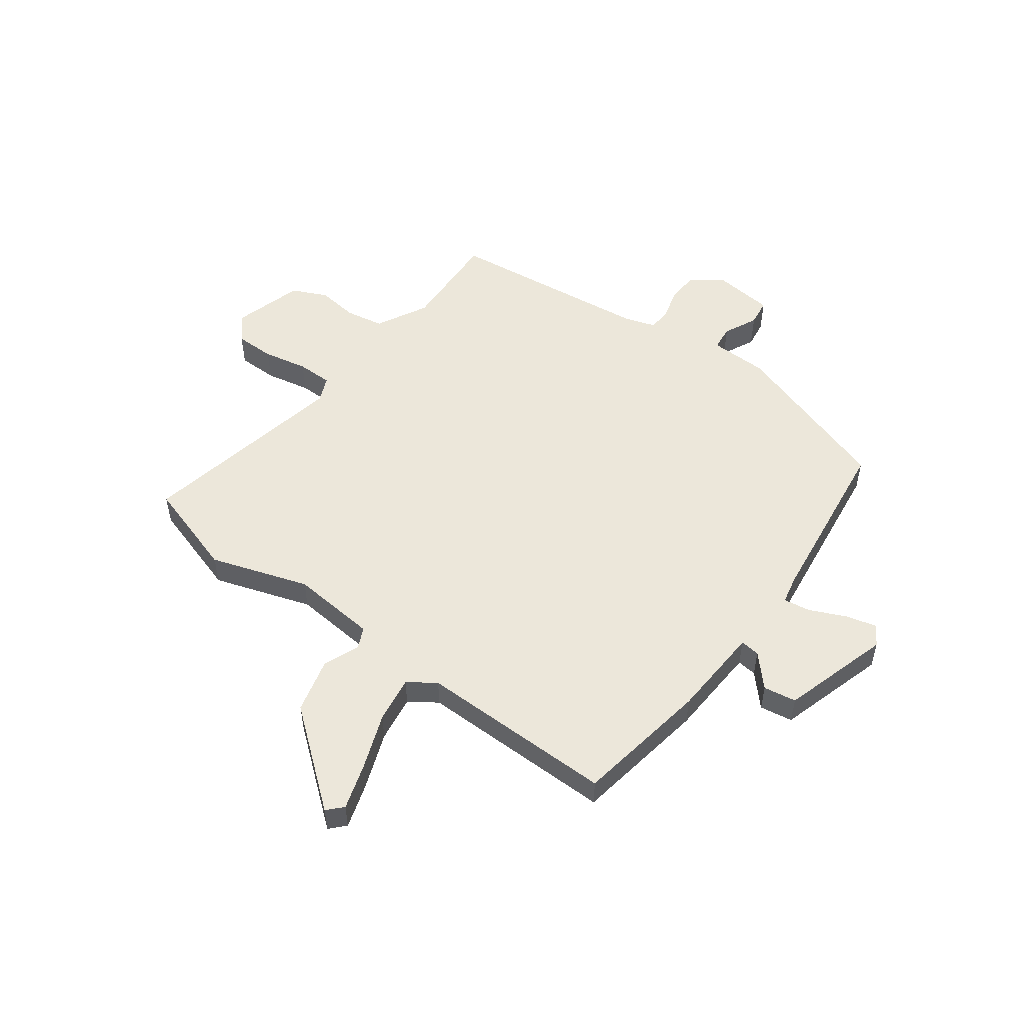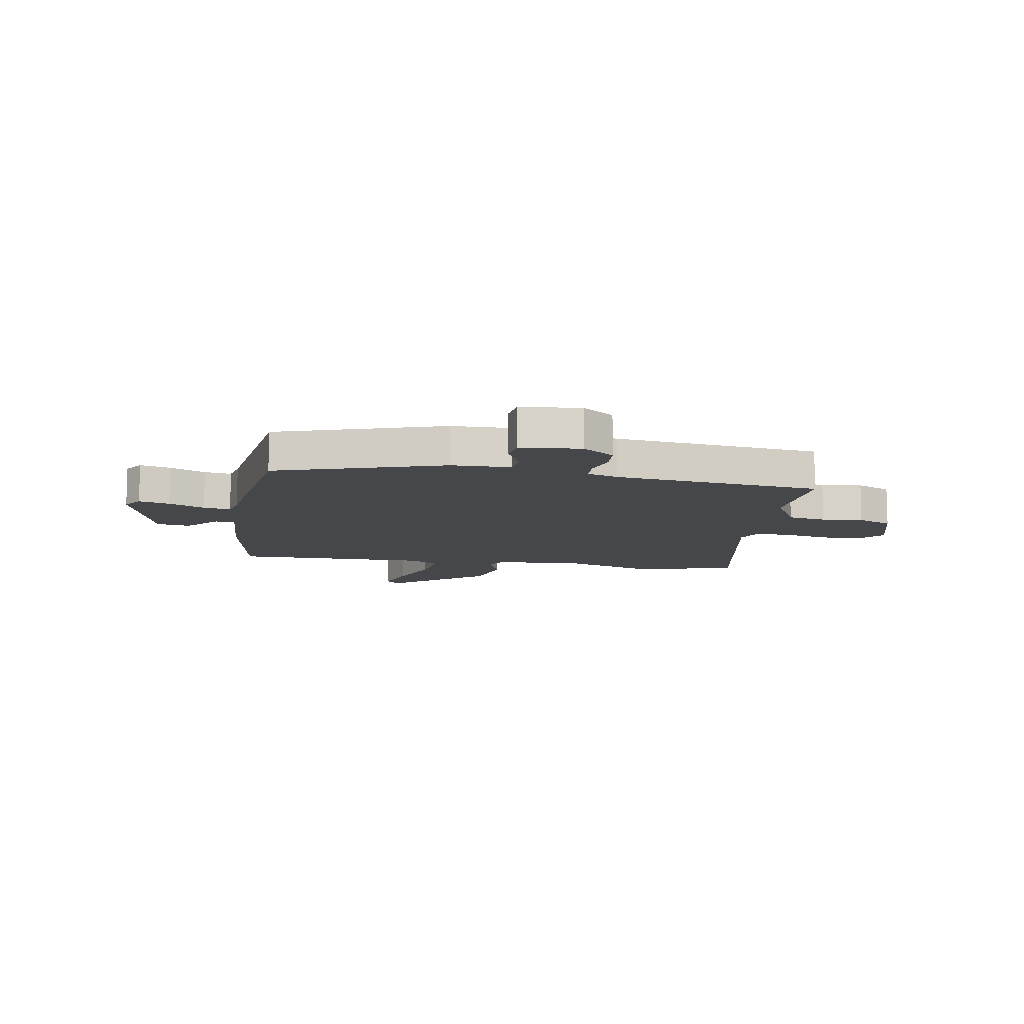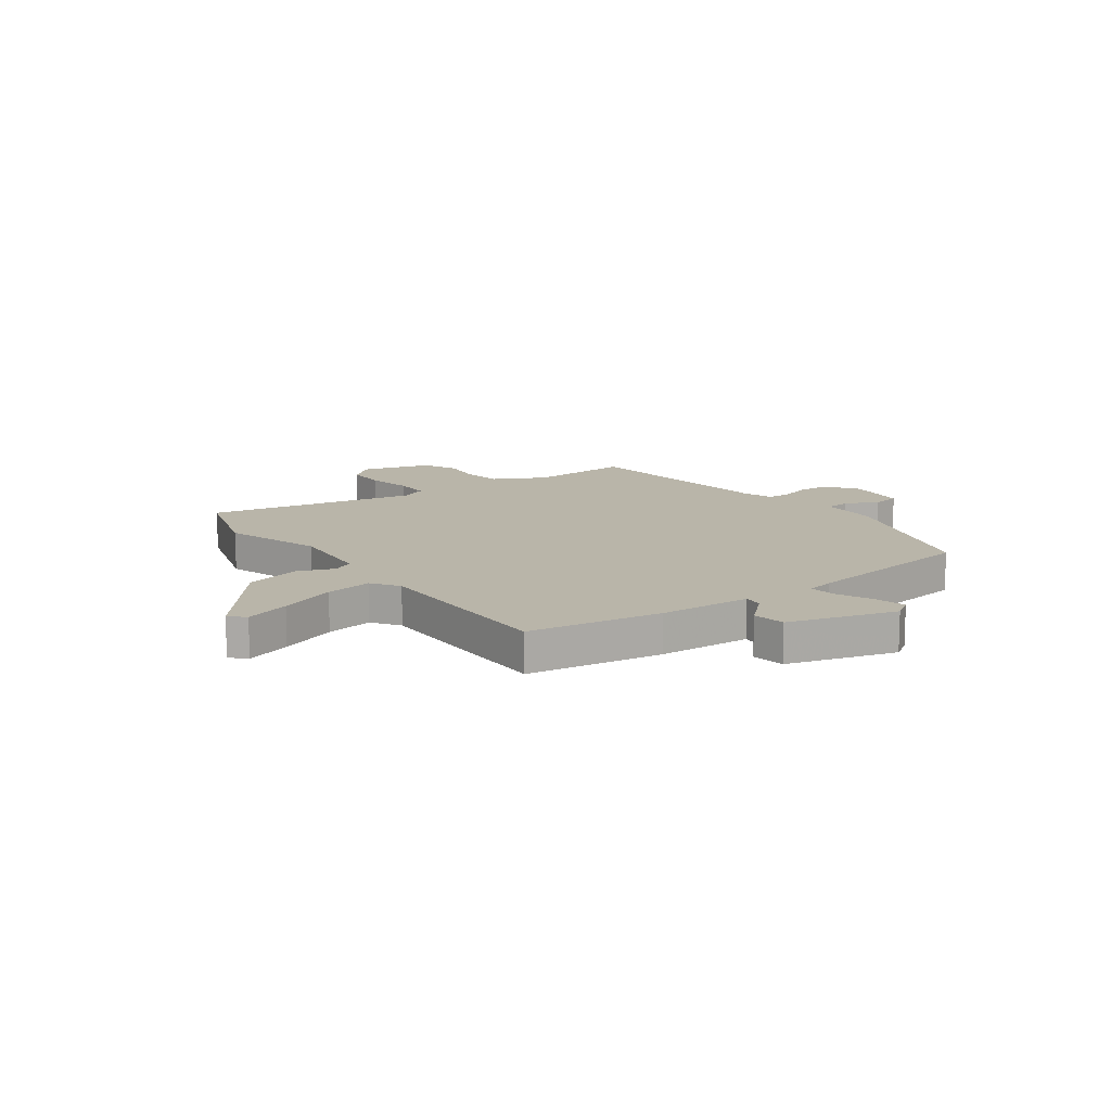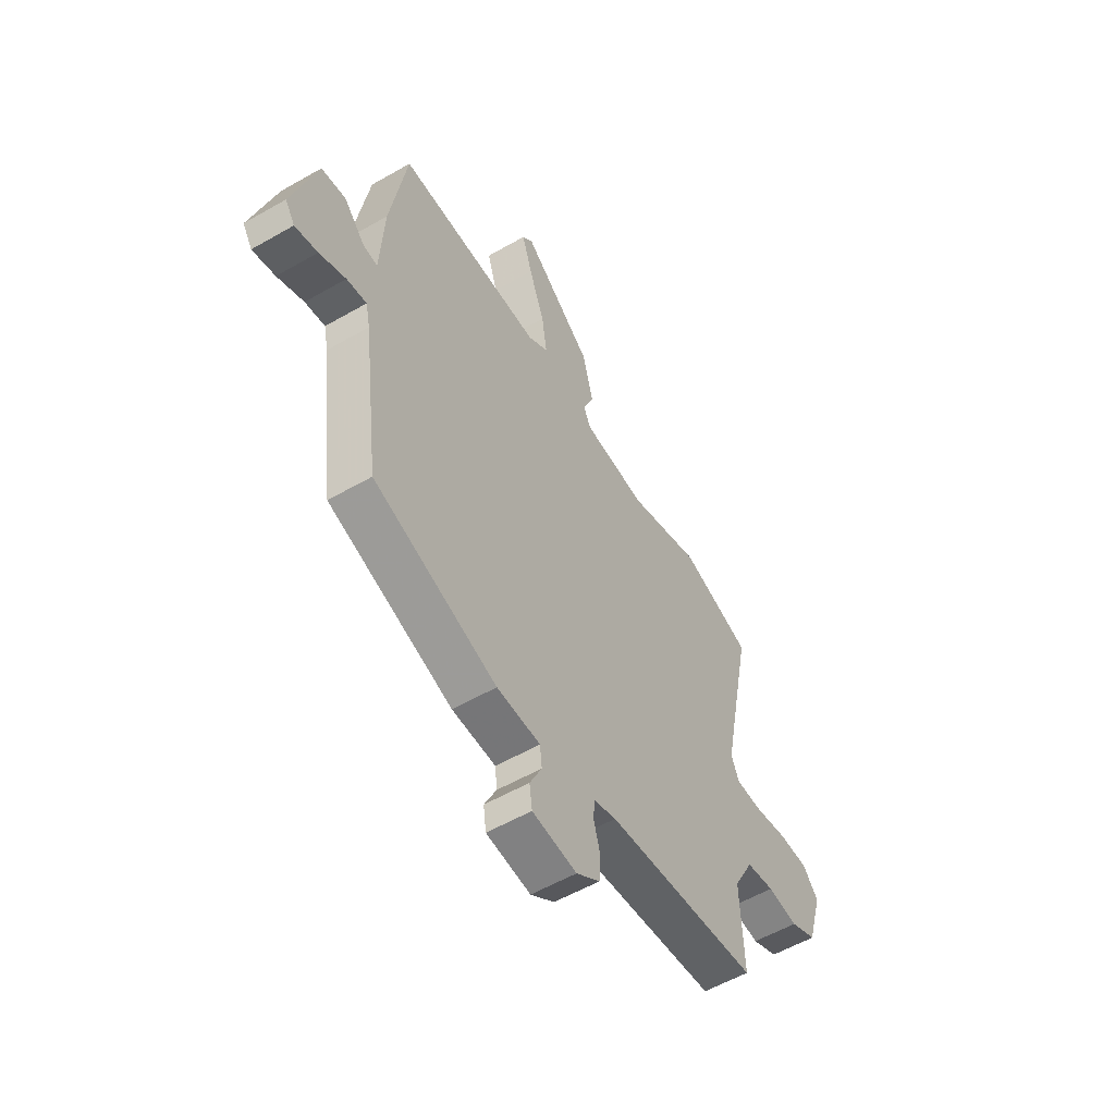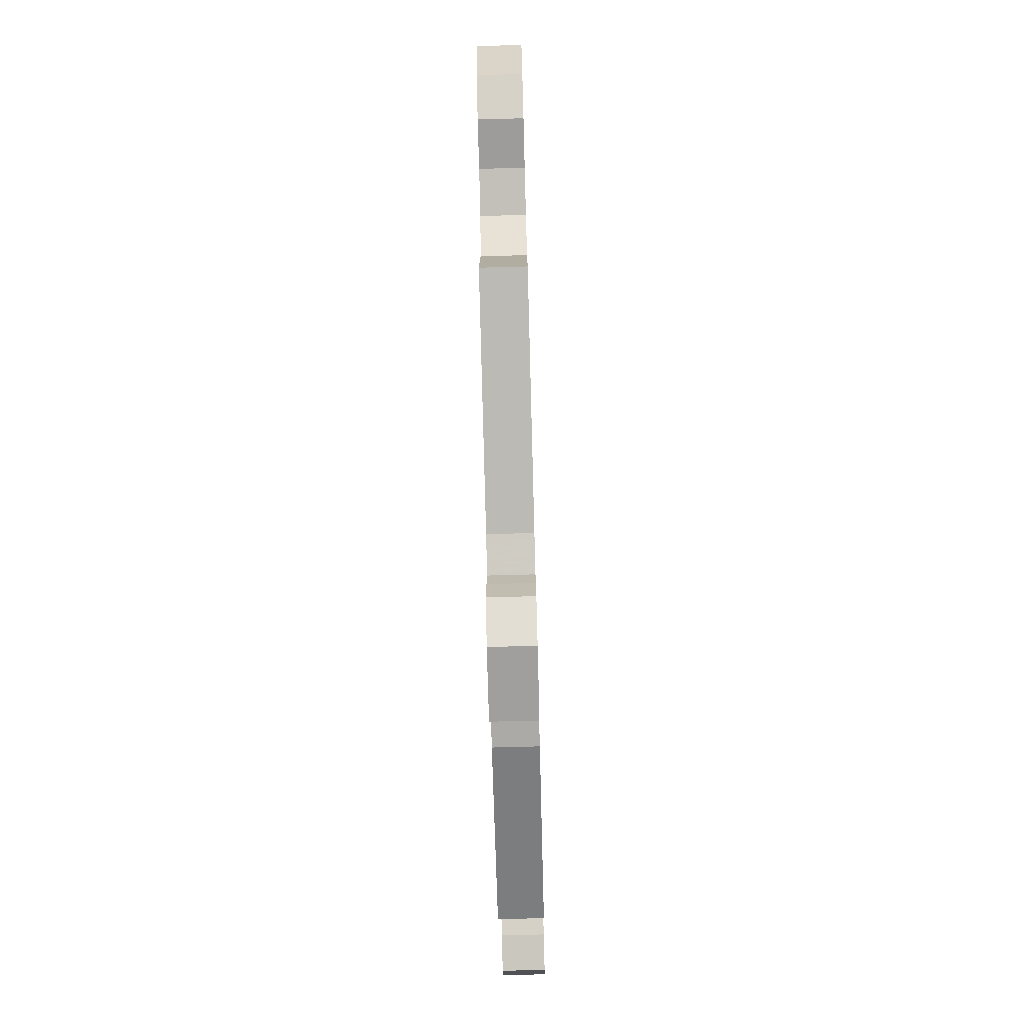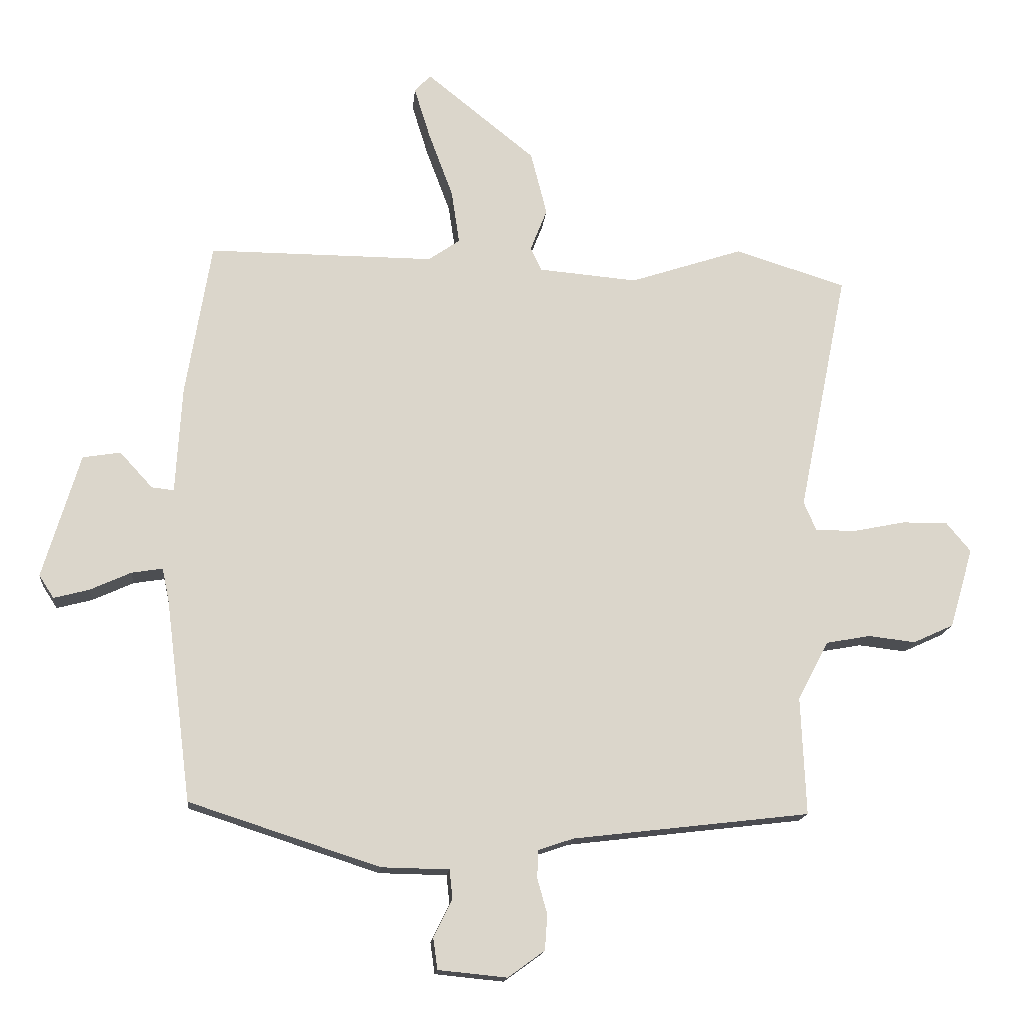
<metadata>
{"format":"obj","ext":"obj","renderer":"f3d","projection":"perspective","resolution":1024,"background":"white","views":[{"elev":52.7,"azim":36.4,"up":"+Y"},{"elev":-10.6,"azim":170.3,"up":"+Y"},{"elev":13.4,"azim":53.8,"up":"+Y"},{"elev":-56.0,"azim":121.1,"up":"+Z"},{"elev":-76.9,"azim":-88.5,"up":"+Z"},{"elev":-15.7,"azim":174.6,"up":"+Z"}]}
</metadata>
<code>
v -0.586 0.07 0.473
v -0.407 0.07 0.529
v -0.225 0.07 0.469
v -0.066 0.07 0.483
v -0.048 0.07 0.521
v -0.075 0.07 0.589
v -0.049 0.07 0.692
v 0.127 0.07 0.834
v 0.153 0.07 0.806
v 0.127 0.07 0.722
v 0.088 0.07 0.617
v 0.075 0.07 0.53
v 0.126 0.07 0.495
v 0.49 0.07 0.497
v 0.531 0.07 0.247
v 0.541 0.07 0.075
v 0.577 0.07 0.079
v 0.63 0.07 0.137
v 0.691 0.07 0.127
v 0.751 0.07 -0.074
v 0.727 0.07 -0.111
v 0.67 0.07 -0.096
v 0.604 0.07 -0.066
v 0.554 0.07 -0.058
v 0.543 0.07 -0.109
v 0.501 0.07 -0.438
v 0.193 0.07 -0.538
v 0.084 0.07 -0.54
v 0.079 0.07 -0.586
v 0.109 0.07 -0.648
v 0.102 0.07 -0.698
v -0.009 0.07 -0.709
v -0.068 0.07 -0.666
v -0.072 0.07 -0.609
v -0.056 0.07 -0.552
v -0.058 0.07 -0.507
v -0.115 0.07 -0.488
v -0.497 0.07 -0.443
v -0.489 0.07 -0.253
v -0.539 0.07 -0.158
v -0.61 0.07 -0.145
v -0.686 0.07 -0.154
v -0.751 0.07 -0.124
v -0.789 0.07 0.005
v -0.75 0.07 0.052
v -0.676 0.07 0.052
v -0.593 0.07 0.035
v -0.527 0.07 0.035
v -0.507 0.07 0.082
v -0.586 0 0.473
v -0.407 0 0.529
v -0.225 0 0.469
v -0.066 0 0.483
v -0.048 0 0.521
v -0.075 0 0.589
v -0.049 0 0.692
v 0.127 0 0.834
v 0.153 0 0.806
v 0.127 0 0.722
v 0.088 0 0.617
v 0.075 0 0.53
v 0.126 0 0.495
v 0.49 0 0.497
v 0.531 0 0.247
v 0.541 0 0.075
v 0.577 0 0.079
v 0.63 0 0.137
v 0.691 0 0.127
v 0.751 0 -0.074
v 0.727 0 -0.111
v 0.67 0 -0.096
v 0.604 0 -0.066
v 0.554 0 -0.058
v 0.543 0 -0.109
v 0.501 0 -0.438
v 0.193 0 -0.538
v 0.084 0 -0.54
v 0.079 0 -0.586
v 0.109 0 -0.648
v 0.102 0 -0.698
v -0.009 0 -0.709
v -0.068 0 -0.666
v -0.072 0 -0.609
v -0.056 0 -0.552
v -0.058 0 -0.507
v -0.115 0 -0.488
v -0.497 0 -0.443
v -0.489 0 -0.253
v -0.539 0 -0.158
v -0.61 0 -0.145
v -0.686 0 -0.154
v -0.751 0 -0.124
v -0.789 0 0.005
v -0.75 0 0.052
v -0.676 0 0.052
v -0.593 0 0.035
v -0.527 0 0.035
v -0.507 0 0.082
f 44 45 46 47
f 44 47 48
f 41 42 43 44
f 40 41 44 48
f 39 40 48 49
f 37 38 39
f 36 37 39 49
f 32 33 34 35
f 32 35 36
f 29 30 31 32
f 28 29 32 36
f 25 26 27 28
f 24 25 28 36
f 20 21 22 23
f 20 23 24
f 17 18 19 20
f 16 17 20 24
f 13 14 15 16
f 12 13 16 24
f 8 9 10 11
f 6 7 8 11
f 5 6 11 12
f 4 5 12 24
f 49 1 2 3
f 24 36 49
f 3 4 24 49
f 96 95 94 93
f 97 96 93
f 93 92 91 90
f 97 93 90 89
f 98 97 89 88
f 88 87 86
f 98 88 86 85
f 84 83 82 81
f 85 84 81
f 81 80 79 78
f 85 81 78 77
f 77 76 75 74
f 85 77 74 73
f 72 71 70 69
f 73 72 69
f 69 68 67 66
f 73 69 66 65
f 65 64 63 62
f 73 65 62 61
f 60 59 58 57
f 60 57 56 55
f 61 60 55 54
f 73 61 54 53
f 52 51 50 98
f 98 85 73
f 98 73 53 52
f 1 50 51 2
f 2 51 52 3
f 3 52 53 4
f 4 53 54 5
f 5 54 55 6
f 6 55 56 7
f 7 56 57 8
f 8 57 58 9
f 9 58 59 10
f 10 59 60 11
f 11 60 61 12
f 12 61 62 13
f 13 62 63 14
f 14 63 64 15
f 15 64 65 16
f 16 65 66 17
f 17 66 67 18
f 18 67 68 19
f 19 68 69 20
f 20 69 70 21
f 21 70 71 22
f 22 71 72 23
f 23 72 73 24
f 24 73 74 25
f 25 74 75 26
f 26 75 76 27
f 27 76 77 28
f 28 77 78 29
f 29 78 79 30
f 30 79 80 31
f 31 80 81 32
f 32 81 82 33
f 33 82 83 34
f 34 83 84 35
f 35 84 85 36
f 36 85 86 37
f 37 86 87 38
f 38 87 88 39
f 39 88 89 40
f 40 89 90 41
f 41 90 91 42
f 42 91 92 43
f 43 92 93 44
f 44 93 94 45
f 45 94 95 46
f 46 95 96 47
f 47 96 97 48
f 48 97 98 49
f 49 98 50 1

</code>
